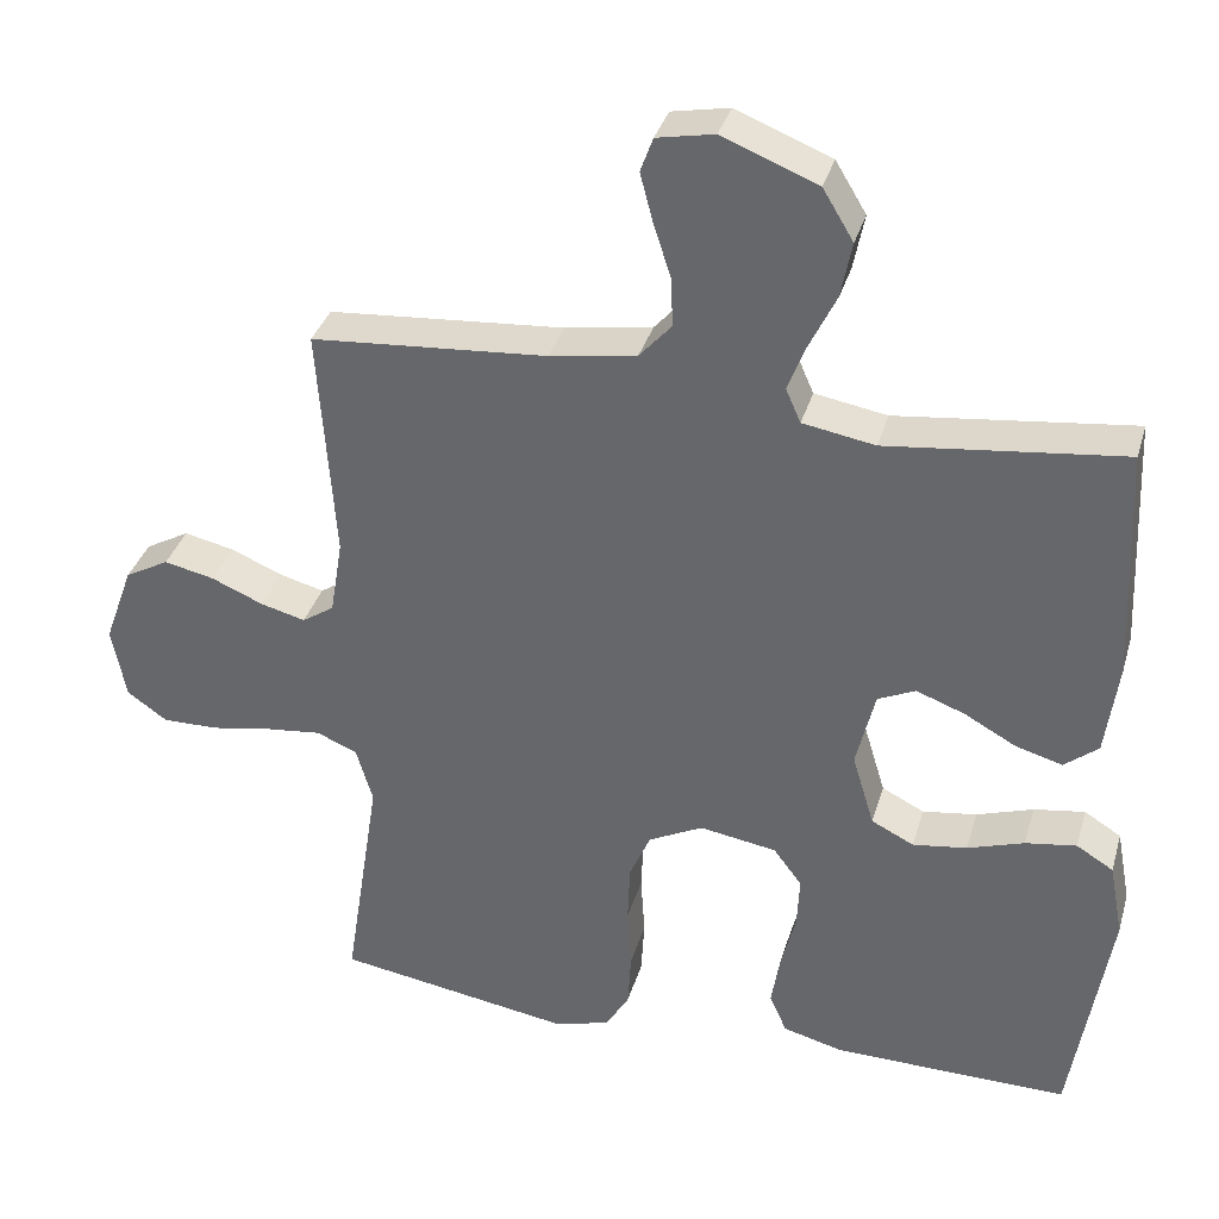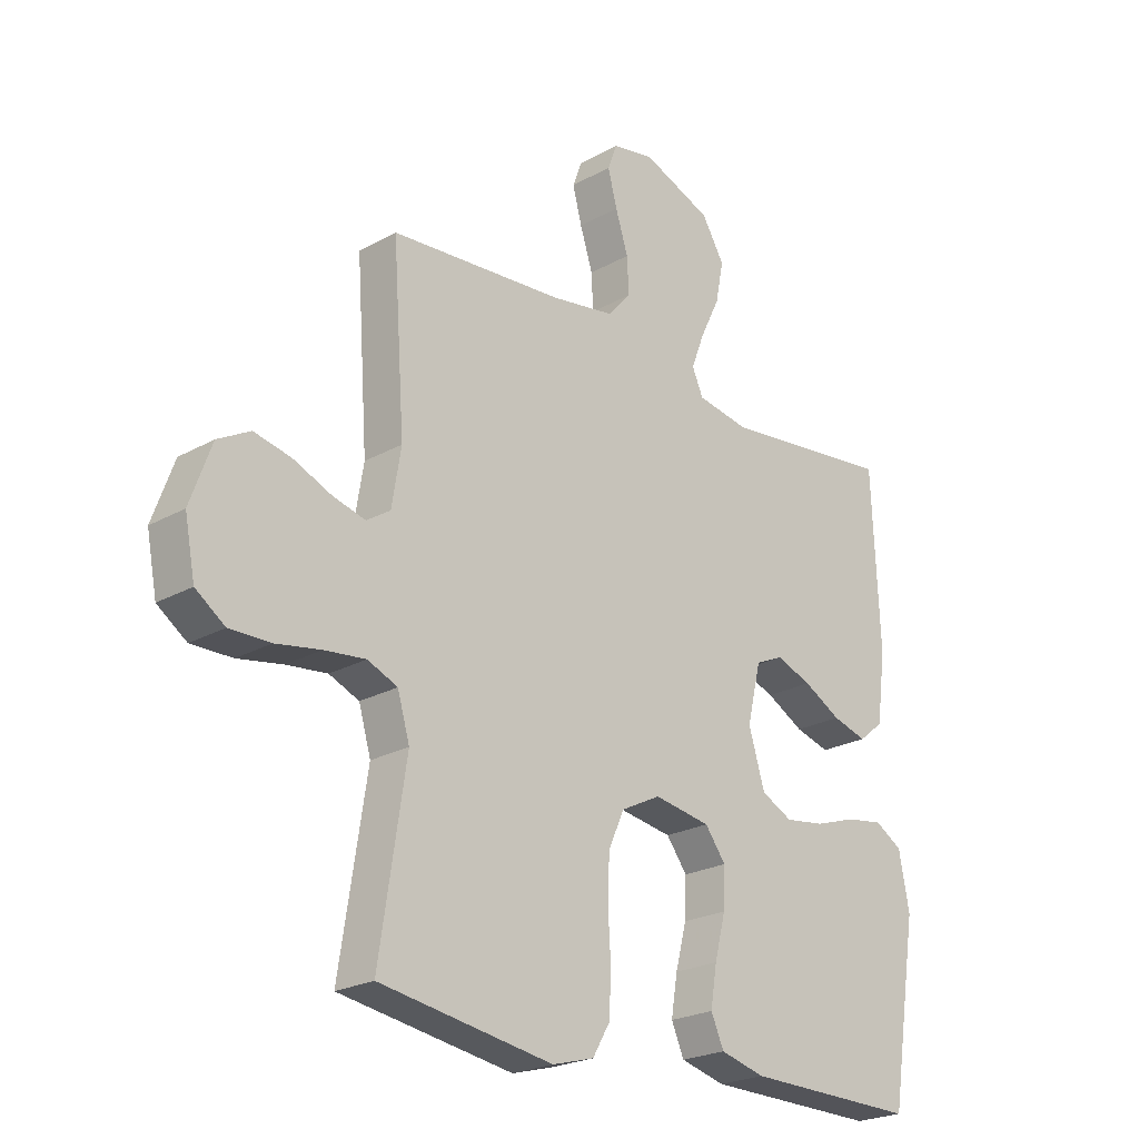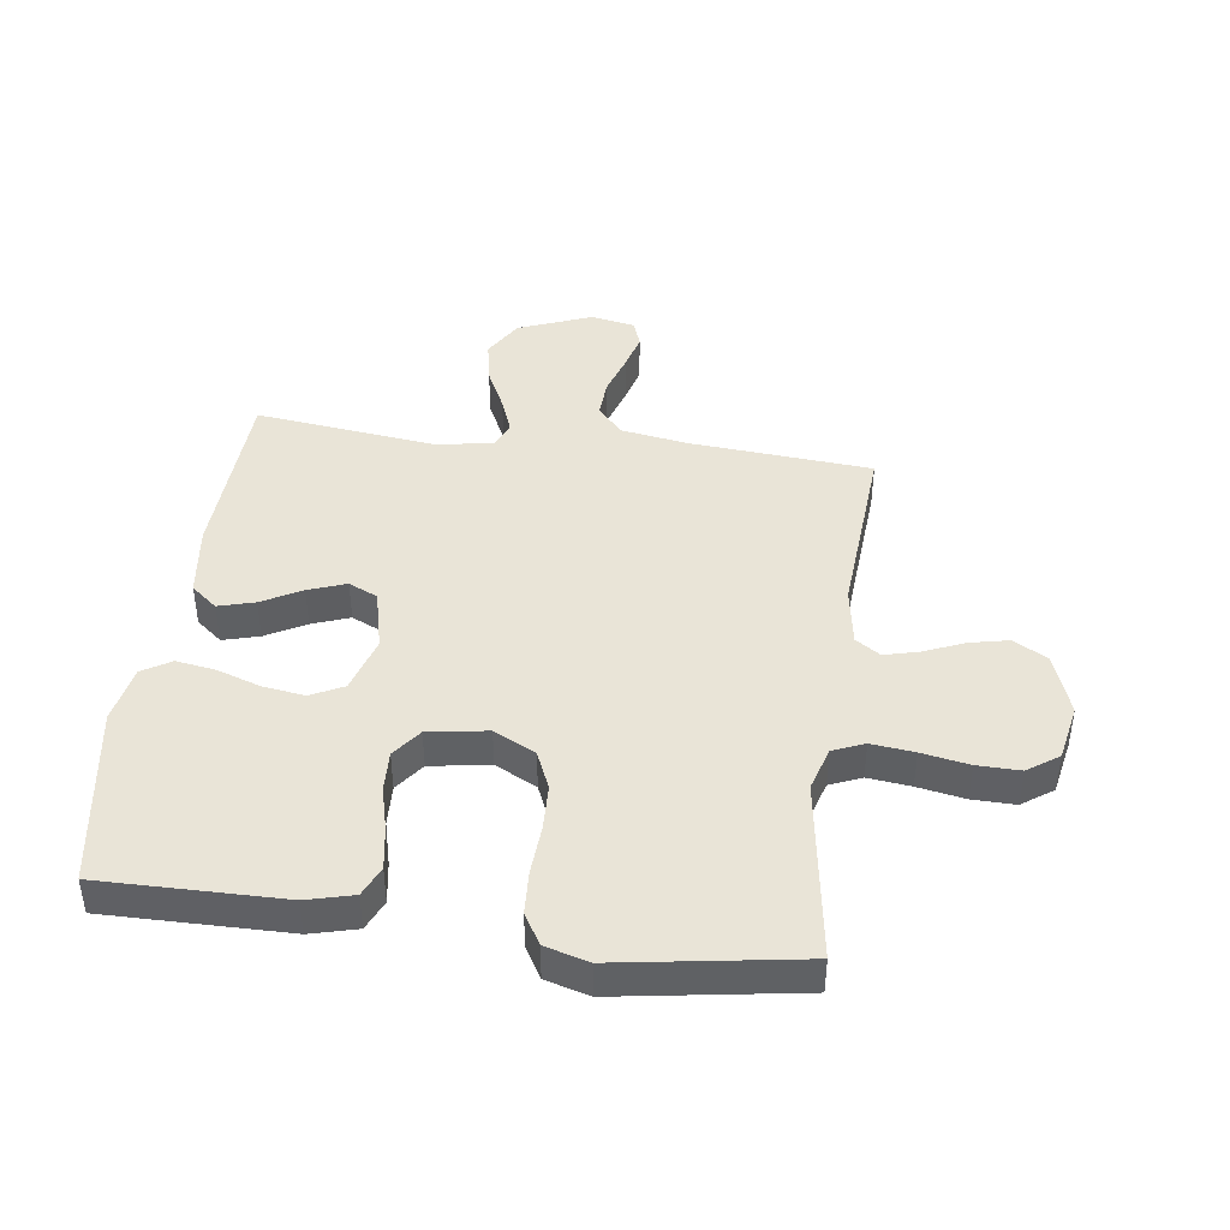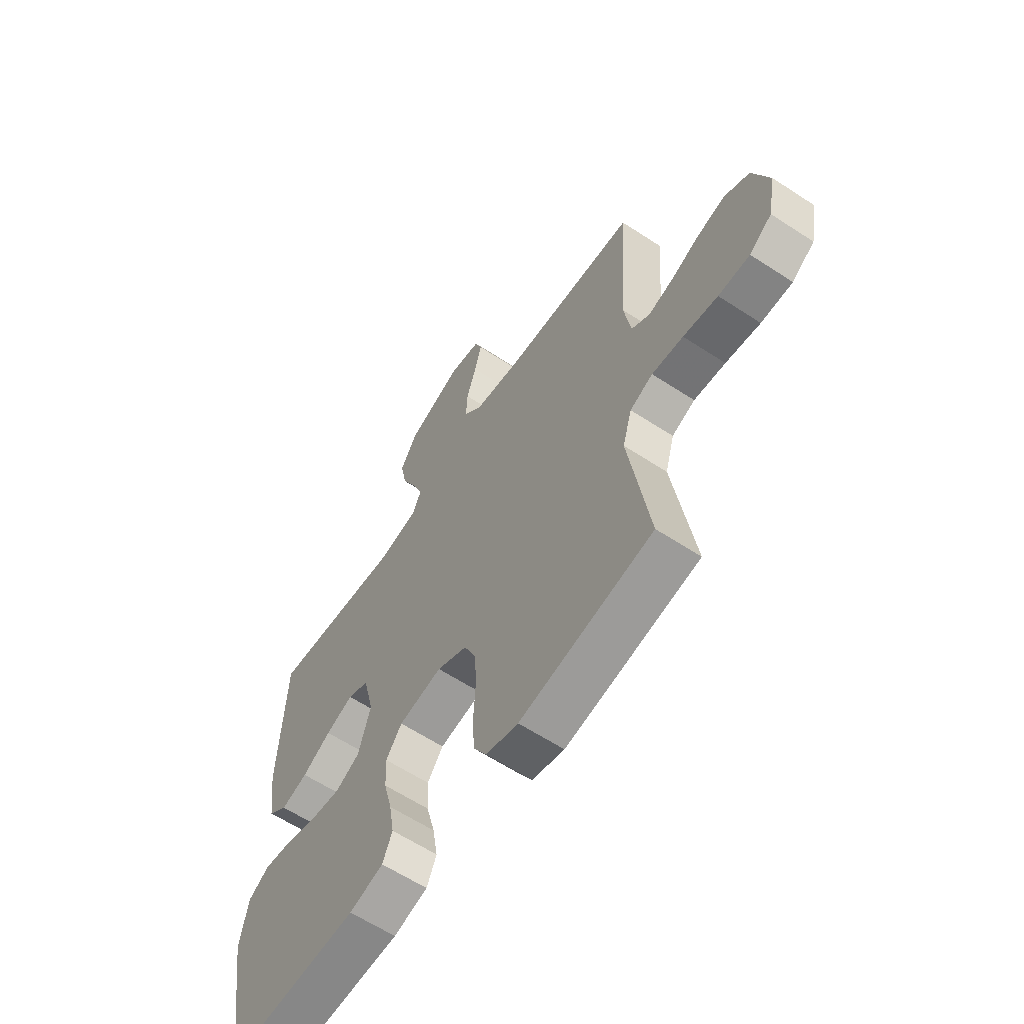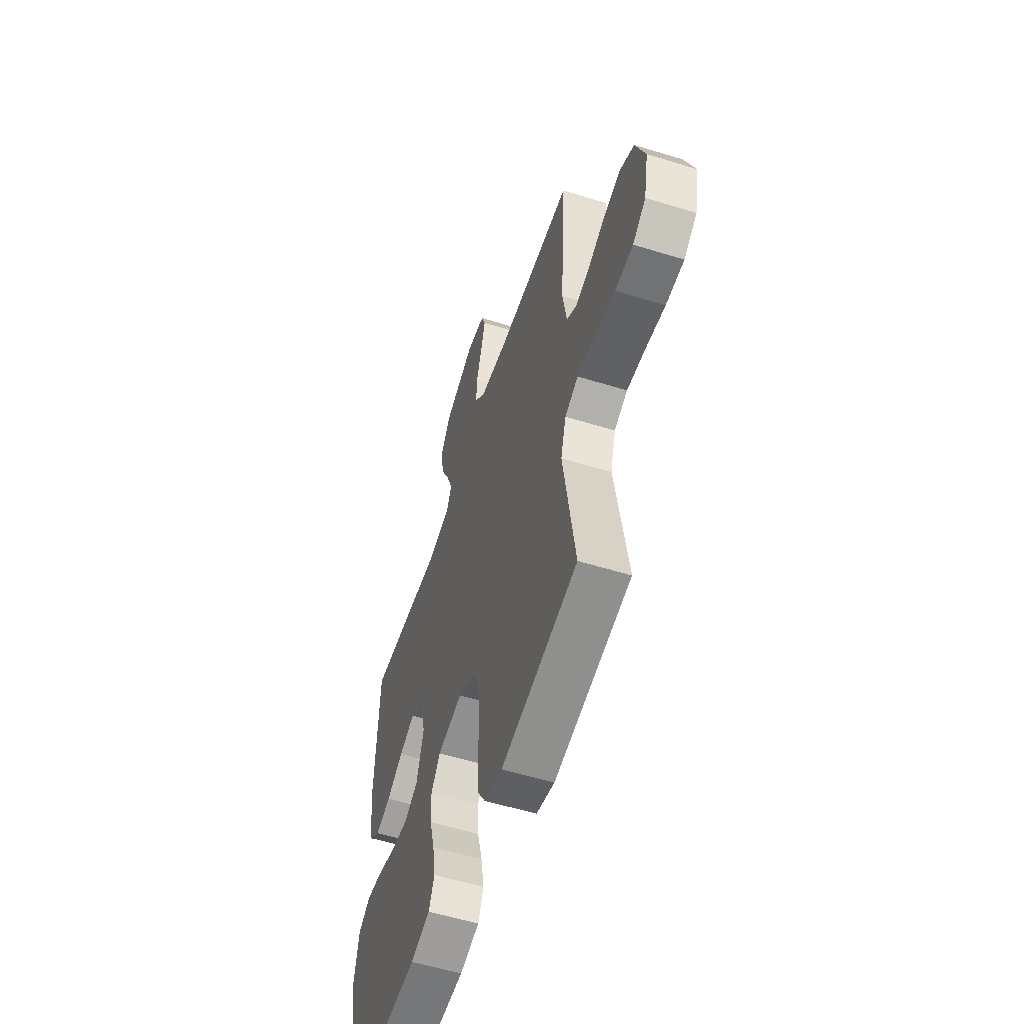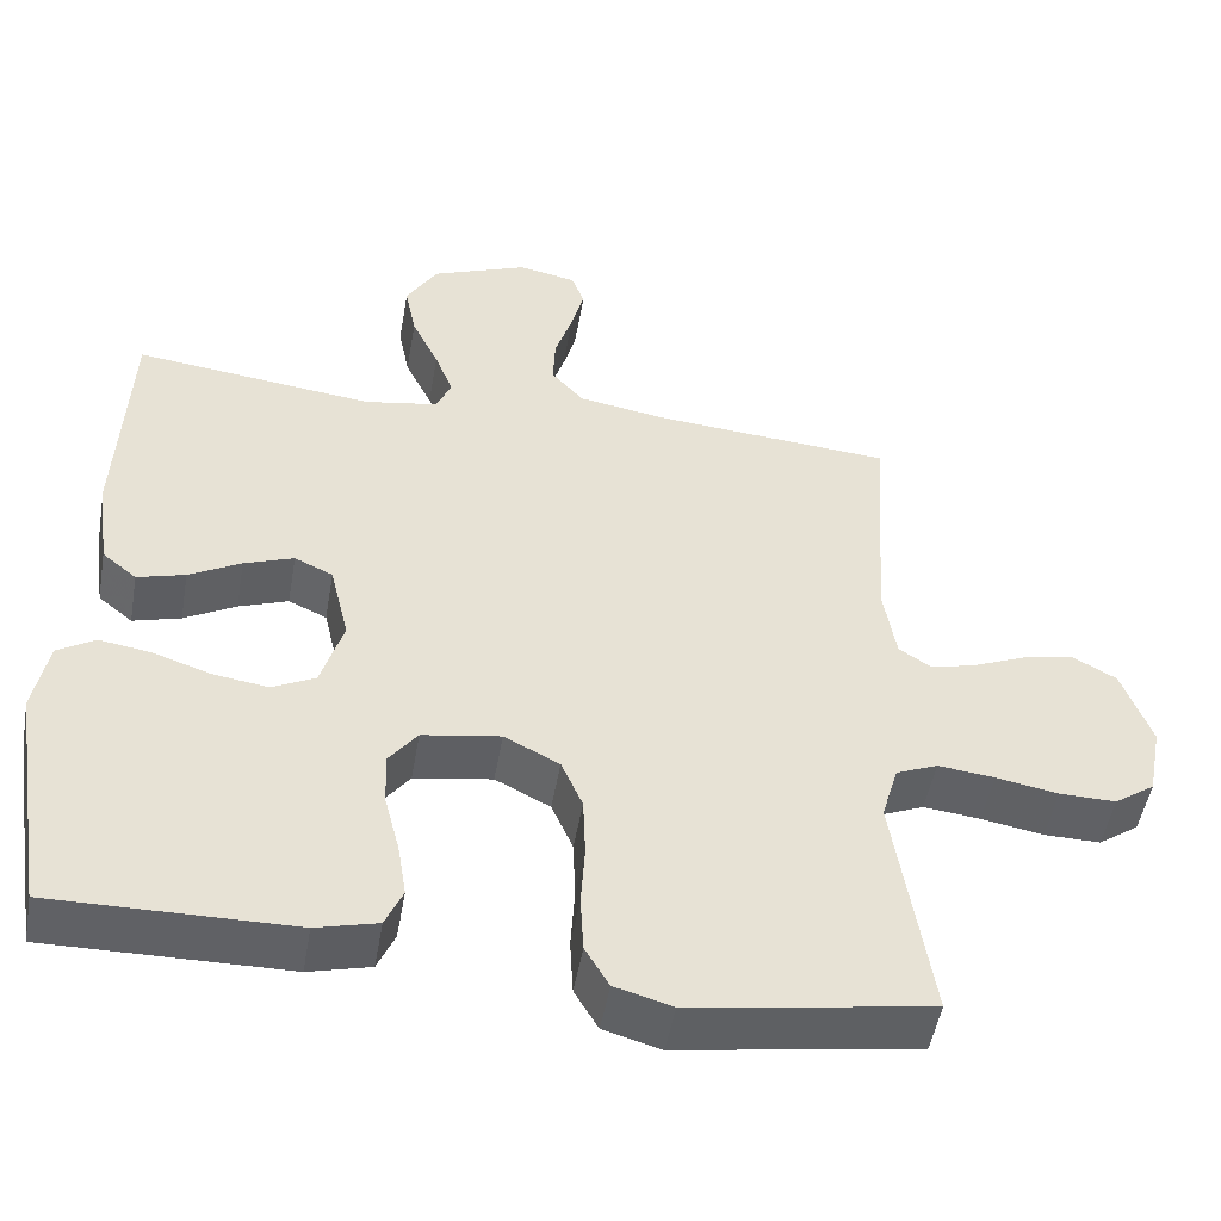
<metadata>
{"format":"obj","ext":"obj","renderer":"f3d","projection":"perspective","resolution":1024,"background":"white","views":[{"elev":35.0,"azim":15.6,"up":"+Z"},{"elev":-23.2,"azim":-46.4,"up":"+Z"},{"elev":43.1,"azim":-172.2,"up":"+Y"},{"elev":-61.7,"azim":-123.7,"up":"+Z"},{"elev":-56.3,"azim":-107.9,"up":"+Z"},{"elev":-50.0,"azim":170.1,"up":"+Z"}]}
</metadata>
<code>
v 0.5 0.07 0.5
v 0.513 0.07 0.2
v 0.497 0.07 0.081
v 0.454 0.07 0.046
v 0.394 0.07 0.063
v 0.329 0.07 0.099
v 0.267 0.07 0.122
v 0.219 0.07 0.1
v 0.195 0.07 0
v 0.223 0.07 -0.093
v 0.277 0.07 -0.12
v 0.346 0.07 -0.11
v 0.418 0.07 -0.086
v 0.483 0.07 -0.076
v 0.53 0.07 -0.105
v 0.548 0.07 -0.2
v 0.5 0.07 -0.5
v 0.2 0.07 -0.496
v 0.123 0.07 -0.476
v 0.101 0.07 -0.426
v 0.112 0.07 -0.358
v 0.131 0.07 -0.284
v 0.134 0.07 -0.217
v 0.098 0.07 -0.169
v 0 0.07 -0.153
v -0.069 0.07 -0.188
v -0.096 0.07 -0.25
v -0.099 0.07 -0.326
v -0.094 0.07 -0.406
v -0.098 0.07 -0.477
v -0.128 0.07 -0.528
v -0.2 0.07 -0.548
v -0.5 0.07 -0.5
v -0.454 0.07 -0.2
v -0.475 0.07 -0.128
v -0.527 0.07 -0.106
v -0.598 0.07 -0.114
v -0.676 0.07 -0.128
v -0.747 0.07 -0.129
v -0.798 0.07 -0.093
v -0.816 0.07 0
v -0.779 0.07 0.102
v -0.723 0.07 0.133
v -0.659 0.07 0.119
v -0.593 0.07 0.091
v -0.536 0.07 0.076
v -0.495 0.07 0.103
v -0.479 0.07 0.2
v -0.5 0.07 0.5
v -0.2 0.07 0.523
v -0.089 0.07 0.541
v -0.048 0.07 0.587
v -0.051 0.07 0.65
v -0.073 0.07 0.719
v -0.089 0.07 0.78
v -0.073 0.07 0.824
v 0 0.07 0.838
v 0.121 0.07 0.79
v 0.16 0.07 0.725
v 0.146 0.07 0.654
v 0.112 0.07 0.584
v 0.089 0.07 0.524
v 0.108 0.07 0.481
v 0.2 0.07 0.465
v 0.5 0 0.5
v 0.513 0 0.2
v 0.497 0 0.081
v 0.454 0 0.046
v 0.394 0 0.063
v 0.329 0 0.099
v 0.267 0 0.122
v 0.219 0 0.1
v 0.195 0 0
v 0.223 0 -0.093
v 0.277 0 -0.12
v 0.346 0 -0.11
v 0.418 0 -0.086
v 0.483 0 -0.076
v 0.53 0 -0.105
v 0.548 0 -0.2
v 0.5 0 -0.5
v 0.2 0 -0.496
v 0.123 0 -0.476
v 0.101 0 -0.426
v 0.112 0 -0.358
v 0.131 0 -0.284
v 0.134 0 -0.217
v 0.098 0 -0.169
v 0 0 -0.153
v -0.069 0 -0.188
v -0.096 0 -0.25
v -0.099 0 -0.326
v -0.094 0 -0.406
v -0.098 0 -0.477
v -0.128 0 -0.528
v -0.2 0 -0.548
v -0.5 0 -0.5
v -0.454 0 -0.2
v -0.475 0 -0.128
v -0.527 0 -0.106
v -0.598 0 -0.114
v -0.676 0 -0.128
v -0.747 0 -0.129
v -0.798 0 -0.093
v -0.816 0 0
v -0.779 0 0.102
v -0.723 0 0.133
v -0.659 0 0.119
v -0.593 0 0.091
v -0.536 0 0.076
v -0.495 0 0.103
v -0.479 0 0.2
v -0.5 0 0.5
v -0.2 0 0.523
v -0.089 0 0.541
v -0.048 0 0.587
v -0.051 0 0.65
v -0.073 0 0.719
v -0.089 0 0.78
v -0.073 0 0.824
v 0 0 0.838
v 0.121 0 0.79
v 0.16 0 0.725
v 0.146 0 0.654
v 0.112 0 0.584
v 0.089 0 0.524
v 0.108 0 0.481
v 0.2 0 0.465
f 58 59 60 61
f 58 61 62
f 57 58 62
f 56 57 62
f 53 54 55 56
f 53 56 62 63
f 48 49 50
f 47 48 50 51
f 42 43 44 45
f 42 45 46
f 41 42 46
f 40 41 46
f 37 38 39 40
f 36 37 40 46
f 35 36 46 47
f 31 32 33 34
f 28 29 30 31
f 27 28 31 34
f 26 27 34 35
f 19 20 21 22
f 19 22 23
f 18 19 23
f 17 18 23
f 16 17 23 24
f 12 13 14 15
f 11 12 15 16
f 3 4 5 6
f 3 6 7
f 64 1 2 3
f 63 64 3 7
f 52 53 63 7
f 26 35 47 51
f 25 26 51 52
f 11 16 24 25
f 10 11 25
f 9 10 25 52
f 8 9 52
f 7 8 52
f 125 124 123 122
f 126 125 122
f 126 122 121
f 126 121 120
f 120 119 118 117
f 127 126 120 117
f 114 113 112
f 115 114 112 111
f 109 108 107 106
f 110 109 106
f 110 106 105
f 110 105 104
f 104 103 102 101
f 110 104 101 100
f 111 110 100 99
f 98 97 96 95
f 95 94 93 92
f 98 95 92 91
f 99 98 91 90
f 86 85 84 83
f 87 86 83
f 87 83 82
f 87 82 81
f 88 87 81 80
f 79 78 77 76
f 80 79 76 75
f 70 69 68 67
f 71 70 67
f 67 66 65 128
f 71 67 128 127
f 71 127 117 116
f 115 111 99 90
f 116 115 90 89
f 89 88 80 75
f 89 75 74
f 116 89 74 73
f 116 73 72
f 116 72 71
f 1 65 66 2
f 2 66 67 3
f 3 67 68 4
f 4 68 69 5
f 5 69 70 6
f 6 70 71 7
f 7 71 72 8
f 8 72 73 9
f 9 73 74 10
f 10 74 75 11
f 11 75 76 12
f 12 76 77 13
f 13 77 78 14
f 14 78 79 15
f 15 79 80 16
f 16 80 81 17
f 17 81 82 18
f 18 82 83 19
f 19 83 84 20
f 20 84 85 21
f 21 85 86 22
f 22 86 87 23
f 23 87 88 24
f 24 88 89 25
f 25 89 90 26
f 26 90 91 27
f 27 91 92 28
f 28 92 93 29
f 29 93 94 30
f 30 94 95 31
f 31 95 96 32
f 32 96 97 33
f 33 97 98 34
f 34 98 99 35
f 35 99 100 36
f 36 100 101 37
f 37 101 102 38
f 38 102 103 39
f 39 103 104 40
f 40 104 105 41
f 41 105 106 42
f 42 106 107 43
f 43 107 108 44
f 44 108 109 45
f 45 109 110 46
f 46 110 111 47
f 47 111 112 48
f 48 112 113 49
f 49 113 114 50
f 50 114 115 51
f 51 115 116 52
f 52 116 117 53
f 53 117 118 54
f 54 118 119 55
f 55 119 120 56
f 56 120 121 57
f 57 121 122 58
f 58 122 123 59
f 59 123 124 60
f 60 124 125 61
f 61 125 126 62
f 62 126 127 63
f 63 127 128 64
f 64 128 65 1

</code>
